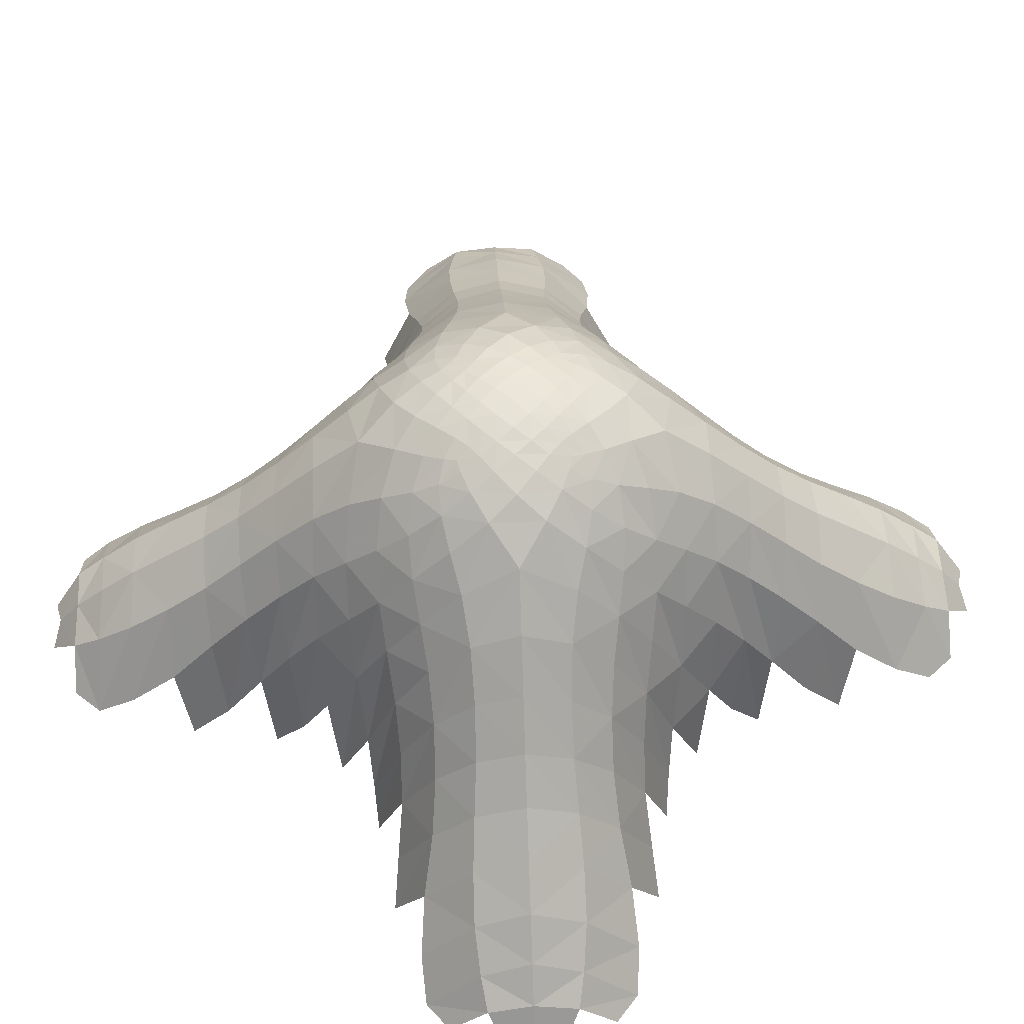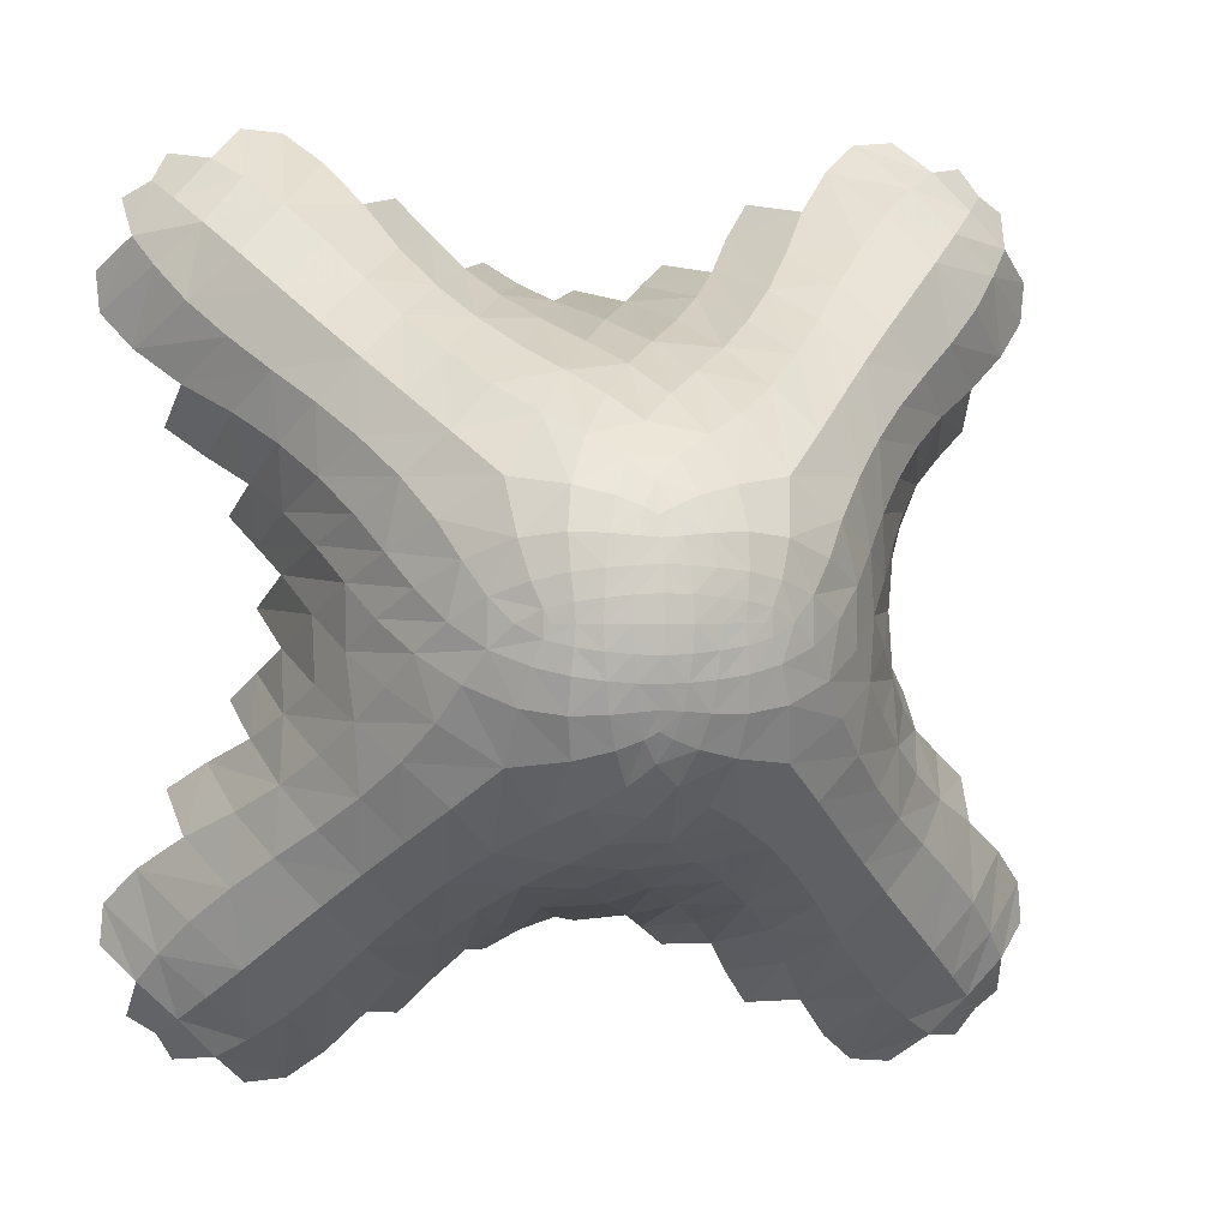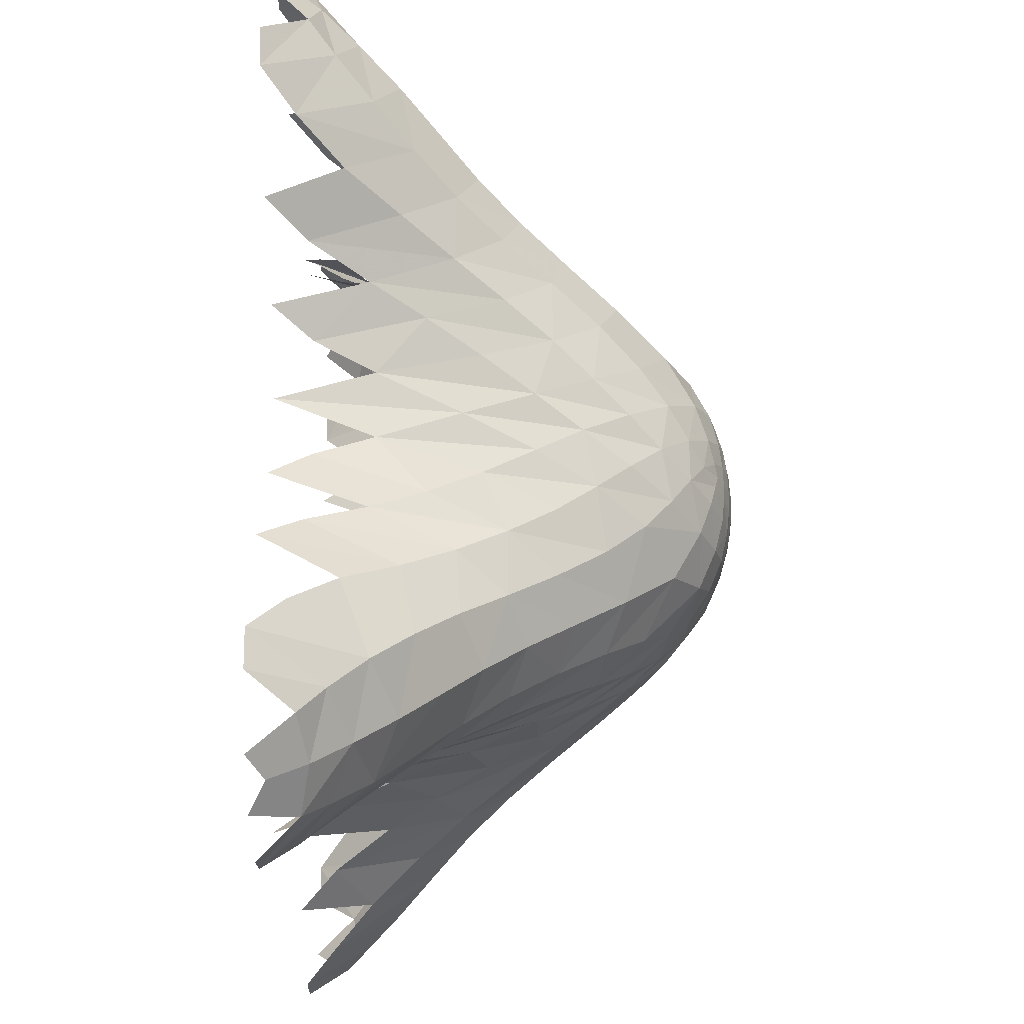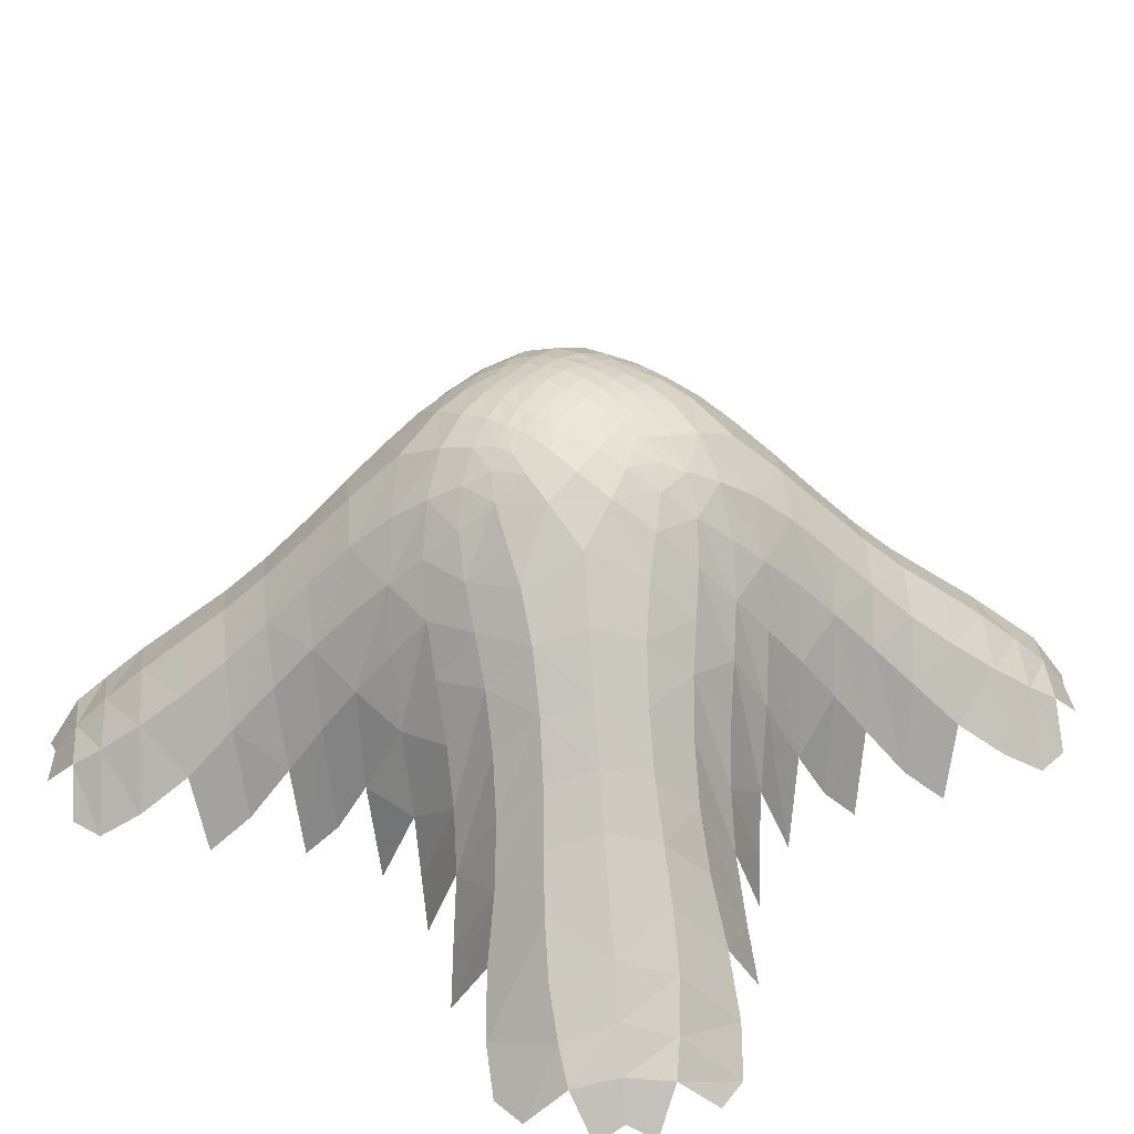
<metadata>
{"format":"obj","ext":"obj","renderer":"f3d","projection":"perspective","resolution":1024,"background":"white","views":[{"elev":58.3,"azim":42.4,"up":"+Z"},{"elev":2.0,"azim":-10.0,"up":"+Y"},{"elev":68.6,"azim":-90.8,"up":"+Y"},{"elev":39.5,"azim":129.4,"up":"+Z"}]}
</metadata>
<code>
o C:\Users\david\Google_Drive\PS_structures\source\samples/star2_opt_rem1_opt.obj
v 0.5296 14.27 4.566
v 0.3908 12.43 7.353
v 0.2258 11.69 7.864
v -0.4446 10 8.256
v 0.006172 10 8.279
v 0.00581 10.45 8.255
v 0.002626 5.319 3.317
v 0.4917 6.611 6.239
v 0.3903 7.568 7.354
v 0.2255 8.307 7.865
v 6.242 12.52 0.7479
v 1.261 10 8.053
v 2.776 10.92 6.97
v 3.769 11.02 5.608
v 7.411 14.29 0.604
v 5.105 11.61 2.704
v 5.301 13.84 3.252
v 4.647 12.15 4.061
v 5.589 12.06 1.761
v 5.953 14.4 2.538
v 3.549 12.15 5.754
v 4.272 10.53 4.563
v 6.584 15.01 1.851
v 3.395 10.49 6.232
v 3.103 11.52 6.469
v 4.167 11.59 4.898
v 1.284 10.33 8.042
v 1.866 10.62 7.747
v 2.44 10.39 7.346
v 7.423 16.13 0.782
v 2.027 11.24 7.523
v 1.324 10.75 7.99
v 5.866 13.2 2.301
v 4.674 11.1 3.635
v 4.678 13.32 4.037
v 4.012 14.01 4.359
v 4.09 12.76 4.896
v 7.082 15.63 1.229
v 6.652 13.68 1.375
v 5.202 12.69 3.194
v 5.837 11.54 0.108
v 6.894 13.02 0.05541
v 7.948 14.92 0.03702
v 8.007 15.61 0.03793
v 7.578 16.82 0.03303
v 5.425 11.04 0.8017
v 0.8732 10 8.174
v 0.8602 10.39 8.164
v 2.527 16.24 0.7483
v 7.09 17.09 0.3136
v 0.004546 11.25 8.057
v 0.9249 12.77 6.976
v 3.434 13.43 5.199
v 1.024 13.77 5.613
v 6.302 16.3 1.582
v 4.292 17.41 0.6042
v 5.759 15.76 2.279
v 6.751 16.75 0.9516
v 1.612 15.1 2.705
v 3.843 15.3 3.253
v 2.159 14.64 4.063
v 2.066 15.59 1.761
v 4.403 15.95 2.538
v 2.831 12.82 6.096
v 2.155 13.54 5.758
v 5.013 16.58 1.851
v 0.4925 13.39 6.237
v 1.523 13.1 6.473
v 1.594 14.16 4.902
v 0.3336 11.27 8.046
v 0.6259 11.86 7.753
v 6.132 17.42 0.7821
v 1.248 12.02 7.526
v 0.7595 11.31 7.994
v 3.201 15.86 2.301
v 1.101 14.67 3.638
v 3.323 14.67 4.039
v 5.166 15.16 2.957
v 2.762 14.09 4.898
v 5.632 17.08 1.229
v 3.687 16.65 1.375
v 4.578 14.57 3.625
v 2.693 15.2 3.196
v 2.154 12.14 7.007
v 1.539 15.83 0.1083
v 3.023 16.89 0.05567
v 4.918 17.94 0.03722
v 5.617 18 0.03809
v 6.823 17.57 0.03307
v 0.5993 15.07 1.848
v 0.004153 15.38 0.1443
v 1.045 15.42 0.8021
v 1.345 11.33 7.838
v 0.3934 10.85 8.166
v 0.4362 10.43 8.232
v 0.8252 10.82 8.113
v 6.241 7.479 0.7489
v 1.705 9.781 7.858
v 2.776 9.084 6.971
v 3.769 8.983 5.609
v 7.409 5.715 0.6057
v 5.105 8.394 2.704
v 5.3 6.164 3.254
v 4.647 7.848 4.062
v 5.589 7.939 1.762
v 5.952 5.604 2.541
v 3.548 7.854 5.756
v 6.582 4.994 1.854
v 3.103 8.486 6.47
v 4.167 8.413 4.899
v 1.284 9.674 8.042
v 1.866 9.383 7.748
v 2.44 9.616 7.347
v 7.421 3.875 0.7845
v 2.026 8.764 7.523
v 1.324 9.251 7.99
v 1.584 10 7.916
v 0.4574 10 8.254
v 5.865 6.806 2.302
v 4.674 8.905 3.636
v 4.677 6.685 4.039
v 4.011 5.995 4.36
v 4.089 7.246 4.897
v 7.079 4.376 1.232
v 6.651 6.319 1.377
v 5.201 7.313 3.195
v 5.837 8.467 0.1086
v 6.893 6.984 0.0565
v 7.946 5.089 0.03889
v 8.005 4.39 0.04009
v 7.576 3.185 0.03569
v 5.076 10.6 1.848
v 5.076 9.406 1.848
v 5.383 10 0.1439
v 5.425 8.96 0.8022
v 0.8601 9.615 8.164
v 2.525 3.764 0.7508
v 7.087 2.918 0.3164
v 0.9244 7.232 6.977
v 3.434 6.573 5.201
v 1.023 6.236 5.614
v 6.298 3.706 1.588
v 4.29 2.596 0.6073
v 5.756 4.249 2.283
v 6.749 3.256 0.9555
v 1.61 4.899 2.707
v 3.841 4.705 3.255
v 2.158 5.358 4.065
v 2.065 4.416 1.764
v 4.401 4.053 2.541
v 2.831 7.178 6.098
v 2.154 6.459 5.76
v 0.5285 5.733 4.568
v 5.01 3.423 1.855
v 1.522 6.904 6.475
v 1.593 5.839 4.904
v 0.3334 8.728 8.047
v 0.6255 8.145 7.754
v 6.13 2.584 0.7852
v 1.248 7.984 7.527
v 0.7593 8.69 7.994
v 3.199 4.14 2.304
v 1.1 5.331 3.64
v 3.321 5.328 4.041
v 5.164 4.841 2.96
v 2.761 5.917 4.9
v 5.628 2.926 1.233
v 3.685 3.354 1.378
v 4.577 5.428 3.627
v 2.692 4.803 3.198
v 2.153 7.858 7.008
v 1.537 4.168 0.1107
v 3.021 3.112 0.0584
v 4.916 2.059 0.04038
v 5.615 2 0.04126
v 6.821 2.43 0.03606
v 0.5981 4.928 1.85
v 1.044 4.58 0.8043
v 1.345 8.67 7.839
v 0.3933 9.151 8.166
v 0.4362 9.572 8.233
v 0.8252 9.186 8.114
v 1.705 10.22 7.858
v 2.088 10 7.626
v 2.971 10 6.811
v 3.395 9.514 6.232
v 3.886 10 5.394
v 4.272 9.476 4.563
v 4.685 10 3.313
v -6.234 12.52 0.7515
v -1.246 10 8.059
v -2.768 10.92 6.978
v -3.763 11.02 5.615
v -7.402 14.29 0.6083
v -5.099 11.61 2.708
v -5.294 13.84 3.257
v -4.64 12.15 4.067
v -5.582 12.06 1.764
v -5.945 14.4 2.544
v -3.54 12.15 5.763
v -4.266 10.53 4.568
v -6.576 15.01 1.857
v -3.388 10.49 6.238
v -3.095 11.52 6.477
v -4.16 11.59 4.905
v -1.27 10.33 8.048
v -1.854 10.62 7.755
v -2.432 10.39 7.353
v -7.415 16.13 0.7864
v -2.015 11.24 7.529
v -1.308 10.75 7.996
v -5.858 13.2 2.305
v -4.667 11.1 3.641
v -4.67 13.32 4.043
v -4.004 14.01 4.364
v -4.082 12.76 4.903
v -7.073 15.62 1.235
v -6.645 13.68 1.379
v -5.195 12.69 3.199
v -5.83 11.53 0.1113
v -6.886 13.02 0.05928
v -7.939 14.91 0.04152
v -7.998 15.61 0.04248
v -7.569 16.82 0.03735
v -5.418 11.04 0.8049
v -0.8596 10 8.178
v -0.846 10.39 8.168
v -2.519 16.24 0.7497
v -7.081 17.08 0.3177
v -0.2164 11.7 7.863
v -0.9144 12.77 6.977
v 0.004262 12.97 6.817
v -3.425 13.43 5.205
v -1.015 13.77 5.613
v 0.003903 13.88 5.399
v -6.291 16.29 1.591
v -4.283 17.41 0.6068
v -5.749 15.75 2.286
v -6.742 16.75 0.9574
v -1.604 15.1 2.706
v -3.834 15.3 3.257
v -2.15 14.64 4.065
v -2.059 15.59 1.763
v -4.394 15.95 2.543
v -2.82 12.83 6.102
v -2.144 13.54 5.761
v -0.5218 14.27 4.567
v -5.003 16.58 1.857
v 0.004374 12.08 7.633
v -0.4839 13.39 6.238
v -1.512 13.1 6.475
v -1.585 14.16 4.903
v 0.00367 14.68 3.316
v -0.3234 11.28 8.046
v -0.6144 11.86 7.753
v -0.3814 12.43 7.353
v -6.123 17.42 0.7857
v -1.234 12.02 7.529
v -0.7457 11.32 7.994
v 0.004583 11.57 7.922
v -3.192 15.86 2.304
v -1.093 14.67 3.639
v -3.314 14.67 4.042
v -5.157 15.16 2.963
v -2.753 14.09 4.901
v -5.622 17.08 1.234
v -3.679 16.65 1.377
v -4.57 14.57 3.63
v -2.685 15.2 3.198
v -2.141 12.15 7.012
v -1.53 15.83 0.1092
v -3.014 16.89 0.05738
v -4.909 17.94 0.04003
v -5.608 18 0.0413
v -6.814 17.57 0.03698
v -0.592 15.07 1.849
v -1.037 15.42 0.8027
v 0.005034 10.87 8.176
v -1.328 11.34 7.842
v -0.3819 10.85 8.166
v -0.4237 10.43 8.234
v -0.8106 10.82 8.116
v -6.235 7.477 0.7526
v -1.692 9.779 7.865
v -2.768 9.081 6.978
v -3.763 8.981 5.615
v -7.403 5.712 0.61
v -5.099 8.393 2.708
v -5.295 6.161 3.257
v -4.641 7.845 4.067
v -5.583 7.938 1.765
v -5.946 5.602 2.543
v -3.541 7.851 5.762
v -6.577 4.992 1.857
v -3.095 8.484 6.477
v -4.16 8.411 4.905
v -1.27 9.672 8.048
v -1.854 9.38 7.755
v -2.432 9.615 7.353
v -7.416 3.873 0.7888
v -2.015 8.759 7.529
v -1.308 9.247 7.996
v -1.571 10 7.923
v -5.859 6.803 2.306
v -4.668 8.904 3.641
v -4.671 6.682 4.043
v -4.005 5.992 4.363
v -4.082 7.243 4.902
v -7.073 4.374 1.236
v -6.645 6.317 1.38
v -5.195 7.311 3.2
v -5.83 8.465 0.112
v -6.887 6.982 0.0605
v -7.94 5.087 0.0435
v -7.999 4.388 0.04474
v -7.57 3.182 0.04009
v -5.07 10.6 1.851
v -5.07 9.404 1.851
v -5.376 10 0.147
v -5.418 8.959 0.8053
v -0.8462 9.613 8.168
v -2.52 3.763 0.7522
v -7.082 2.916 0.3205
v 0.004255 8.75 8.058
v -0.2167 8.306 7.864
v -0.9151 7.231 6.978
v 0.00363 7.035 6.818
v -3.426 6.57 5.204
v -1.016 6.235 5.614
v 0.002982 6.119 5.4
v -6.293 3.704 1.59
v -4.285 2.595 0.6098
v -5.751 4.247 2.285
v -6.743 3.254 0.9589
v -1.605 4.899 2.708
v -3.835 4.703 3.256
v -2.151 5.357 4.066
v -2.059 4.415 1.765
v -4.395 4.051 2.543
v -2.821 7.174 6.102
v -2.145 6.456 5.761
v -0.5228 5.732 4.568
v -5.005 3.421 1.857
v 0.003973 7.921 7.634
v -0.4847 6.61 6.239
v -1.513 6.902 6.476
v -1.586 5.837 4.904
v -0.3238 8.725 8.046
v -0.6148 8.143 7.754
v -0.382 7.568 7.354
v -6.124 2.582 0.7887
v -1.234 7.981 7.529
v -0.7461 8.685 7.994
v 0.004279 8.428 7.922
v 0.00567 9.55 8.256
v -3.194 4.139 2.305
v -1.094 5.33 3.64
v -3.315 5.326 4.042
v -5.158 4.839 2.961
v -2.754 5.914 4.901
v -5.623 2.924 1.235
v -3.68 3.352 1.38
v -4.571 5.426 3.629
v -2.686 4.802 3.199
v -2.142 7.853 7.013
v -1.531 4.168 0.1116
v -3.015 3.111 0.06015
v -4.91 2.058 0.04323
v -5.609 1.998 0.04453
v -6.815 2.428 0.04002
v -0.5928 4.928 1.851
v 0.003342 4.622 0.1465
v -1.038 4.58 0.8049
v 0.004791 9.136 8.177
v -1.329 8.662 7.842
v -0.3823 9.148 8.167
v -0.424 9.571 8.234
v -0.811 9.182 8.116
v -1.692 10.22 7.865
v -2.08 10 7.633
v -2.964 10 6.817
v -3.388 9.513 6.238
v -3.879 10 5.4
v -4.266 9.475 4.568
v -4.679 10 3.317
f 253 1 235 247
f 235 67 232 250
f 2 249 256 232
f 249 3 260 230
f 355 5 118 181
f 4 5 355 377
f 6 95 118 5
f 4 281 6 5
f 330 153 7 342
f 345 327 8 330
f 9 327 350 344
f 354 10 344 325
f 33 39 42 11
f 38 43 15 23
f 50 45 30 58
f 48 47 118 95
f 183 117 12 27
f 27 32 28 183
f 184 183 28 29
f 24 185 29 13
f 31 13 29 28
f 31 84 25 13
f 24 13 25 14
f 53 37 21 64
f 37 53 36 35
f 14 22 187 24
f 14 25 21 26
f 26 34 22 14
f 57 55 38 23
f 30 38 55 58
f 15 39 20 23
f 19 40 33 11
f 57 23 20 78
f 132 34 16 46
f 16 34 26 18
f 18 40 19 16
f 33 40 35 17
f 17 35 36 82
f 78 20 17 82
f 17 20 39 33
f 26 21 37 18
f 37 35 40 18
f 34 132 189 22
f 84 64 21 25
f 28 32 93 31
f 44 43 38 30
f 41 46 16 19
f 47 48 27 12
f 81 75 49 86
f 56 87 80 66
f 50 58 72 89
f 278 94 95 6
f 3 70 51 260
f 74 70 3 71
f 249 2 71 3
f 232 67 52 2
f 2 52 73 71
f 73 52 68 84
f 52 67 54 68
f 64 65 79 53
f 53 79 77 36
f 67 235 1 54
f 54 69 65 68
f 1 76 69 54
f 55 57 66 80
f 80 72 58 55
f 63 81 56 66
f 83 62 49 75
f 57 78 63 66
f 90 92 59 76
f 59 61 69 76
f 61 59 62 83
f 83 75 60 77
f 60 82 36 77
f 60 63 78 82
f 63 60 75 81
f 79 65 69 61
f 79 61 83 77
f 1 253 90 76
f 84 68 65 64
f 74 71 73 93
f 87 88 72 80
f 253 276 91 90
f 62 59 92 85
f 70 94 278 51
f 96 94 70 74
f 73 84 31 93
f 74 93 32 96
f 48 96 32 27
f 96 48 95 94
f 119 97 128 125
f 101 129 124 108
f 131 138 145 114
f 136 181 118 47
f 117 98 111 12
f 98 112 116 111
f 112 98 184 113
f 185 186 99 113
f 99 115 112 113
f 115 99 109 171
f 99 186 100 109
f 151 107 123 140
f 121 122 140 123
f 187 188 100 186
f 100 110 107 109
f 120 110 100 188
f 142 144 108 124
f 124 114 145 142
f 108 106 125 101
f 105 97 119 126
f 144 165 106 108
f 135 102 120 133
f 120 102 104 110
f 104 102 105 126
f 121 126 119 103
f 103 169 122 121
f 165 169 103 106
f 106 103 119 125
f 104 123 107 110
f 104 126 121 123
f 189 133 120 188
f 107 151 171 109
f 112 115 179 116
f 129 130 114 124
f 132 134 133 189
f 102 135 127 105
f 136 47 12 111
f 173 137 162 168
f 174 143 154 167
f 138 176 159 145
f 180 374 355 181
f 157 10 354 324
f 10 157 161 158
f 344 10 158 9
f 8 327 9 139
f 9 158 160 139
f 160 171 155 139
f 8 139 155 141
f 140 166 152 151
f 166 140 122 164
f 141 153 330 8
f 141 155 152 156
f 153 141 156 163
f 154 144 142 167
f 167 142 145 159
f 168 150 154 143
f 162 137 149 170
f 144 154 150 165
f 178 177 163 146
f 148 146 163 156
f 149 146 148 170
f 147 162 170 164
f 147 164 122 169
f 165 150 147 169
f 147 150 168 162
f 152 166 148 156
f 148 166 164 170
f 177 7 153 163
f 171 151 152 155
f 158 161 179 160
f 174 167 159 175
f 146 149 172 178
f 374 180 157 324
f 180 182 161 157
f 160 179 115 171
f 161 182 116 179
f 182 136 111 116
f 136 182 180 181
f 183 184 98 117
f 29 185 113 184
f 186 185 24 187
f 187 22 189 188
f 190 221 218 212
f 194 222 217 202
f 229 239 209 224
f 226 227 281 4
f 303 379 206 191
f 379 207 211 206
f 379 380 208 207
f 381 203 192 208
f 208 192 210 207
f 204 270 210 192
f 192 203 193 204
f 216 233 245 200
f 215 233 216 214
f 203 383 201 193
f 193 205 200 204
f 193 201 213 205
f 236 238 202 217
f 209 239 236 217
f 199 218 194 202
f 198 190 212 219
f 202 238 264 199
f 225 195 213 317
f 195 197 205 213
f 219 197 195 198
f 219 212 196 214
f 196 268 215 214
f 196 199 264 268
f 196 212 218 199
f 197 216 200 205
f 197 219 214 216
f 201 385 317 213
f 200 245 270 204
f 207 210 279 211
f 209 217 222 223
f 198 195 225 220
f 227 226 191 206
f 261 267 272 228
f 248 266 273 237
f 229 275 257 239
f 278 6 281 280
f 260 51 254 230
f 230 254 259 255
f 256 249 230 255
f 232 256 231 250
f 256 255 258 231
f 258 270 251 231
f 234 250 231 251
f 265 246 245 233
f 263 265 233 215
f 235 250 234 247
f 234 251 246 252
f 262 247 234 252
f 248 238 236 266
f 266 236 239 257
f 248 237 267 244
f 228 243 269 261
f 238 248 244 264
f 240 277 276 262
f 262 252 242 240
f 242 269 243 240
f 269 263 241 261
f 263 215 268 241
f 264 244 241 268
f 244 267 261 241
f 246 265 242 252
f 242 265 263 269
f 247 262 276 253
f 251 270 245 246
f 279 258 255 259
f 266 257 274 273
f 243 271 277 240
f 51 278 280 254
f 282 259 254 280
f 258 279 210 270
f 279 259 282 211
f 282 227 206 211
f 280 281 227 282
f 283 304 310 313
f 287 294 309 314
f 300 334 323 316
f 321 226 4 377
f 191 297 284 303
f 297 302 298 284
f 299 380 284 298
f 382 381 299 285
f 301 285 299 298
f 365 295 285 301
f 382 285 295 286
f 328 308 293 340
f 308 328 307 306
f 384 383 382 286
f 296 286 295 293
f 384 286 296 305
f 333 331 309 294
f 309 331 334 300
f 287 310 292 294
f 283 291 311 304
f 333 294 292 359
f 288 320 318 305
f 288 305 296 290
f 288 290 311 291
f 311 306 289 304
f 289 306 307 363
f 363 359 292 289
f 304 289 292 310
f 308 290 296 293
f 311 290 308 306
f 385 384 305 318
f 365 340 293 295
f 298 302 375 301
f 314 309 300 315
f 319 317 385 318
f 320 288 291 312
f 191 226 321 297
f 367 362 356 322
f 343 332 368 361
f 323 334 351 370
f 355 374 376 377
f 324 354 325 348
f 353 348 325 349
f 350 349 325 344
f 326 350 327 345
f 349 350 326 352
f 352 326 346 365
f 326 345 329 346
f 360 328 340 341
f 360 358 307 328
f 330 342 329 345
f 341 346 329 347
f 342 357 347 329
f 361 331 333 343
f 361 351 334 331
f 339 362 332 343
f 364 338 322 356
f 333 359 339 343
f 373 335 357 371
f 335 337 347 357
f 337 335 338 364
f 336 358 364 356
f 336 363 307 358
f 339 359 363 336
f 356 362 339 336
f 360 341 347 337
f 360 337 364 358
f 7 371 357 342
f 341 340 365 346
f 349 352 375 353
f 368 369 351 361
f 7 177 372 371
f 338 335 373 366
f 376 374 324 348
f 353 378 376 348
f 301 375 352 365
f 378 353 375 302
f 378 302 297 321
f 377 376 378 321
f 379 303 284 380
f 299 381 208 380
f 383 203 381 382
f 384 385 201 383

</code>
